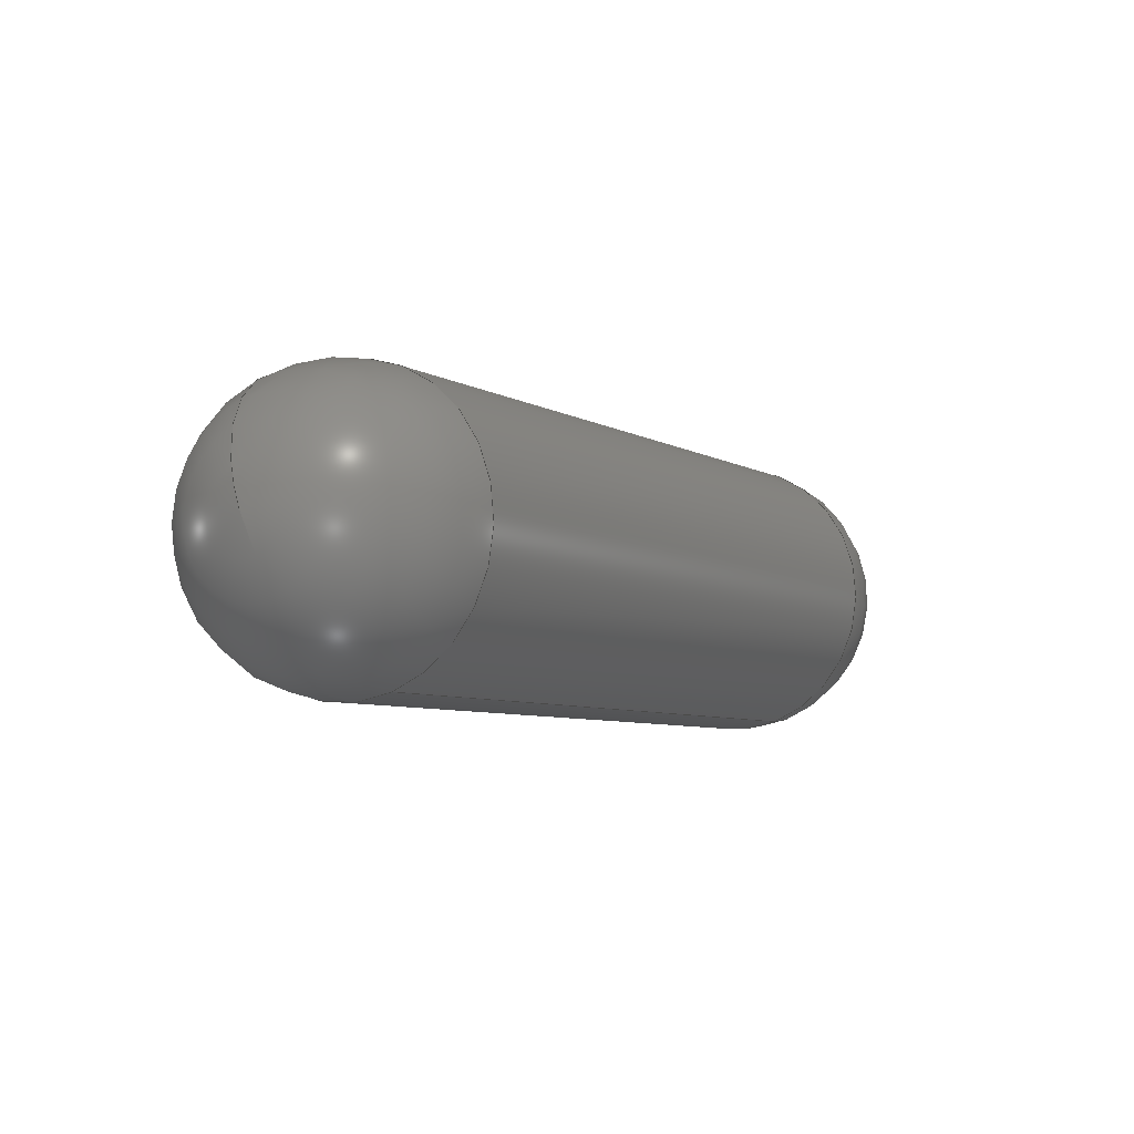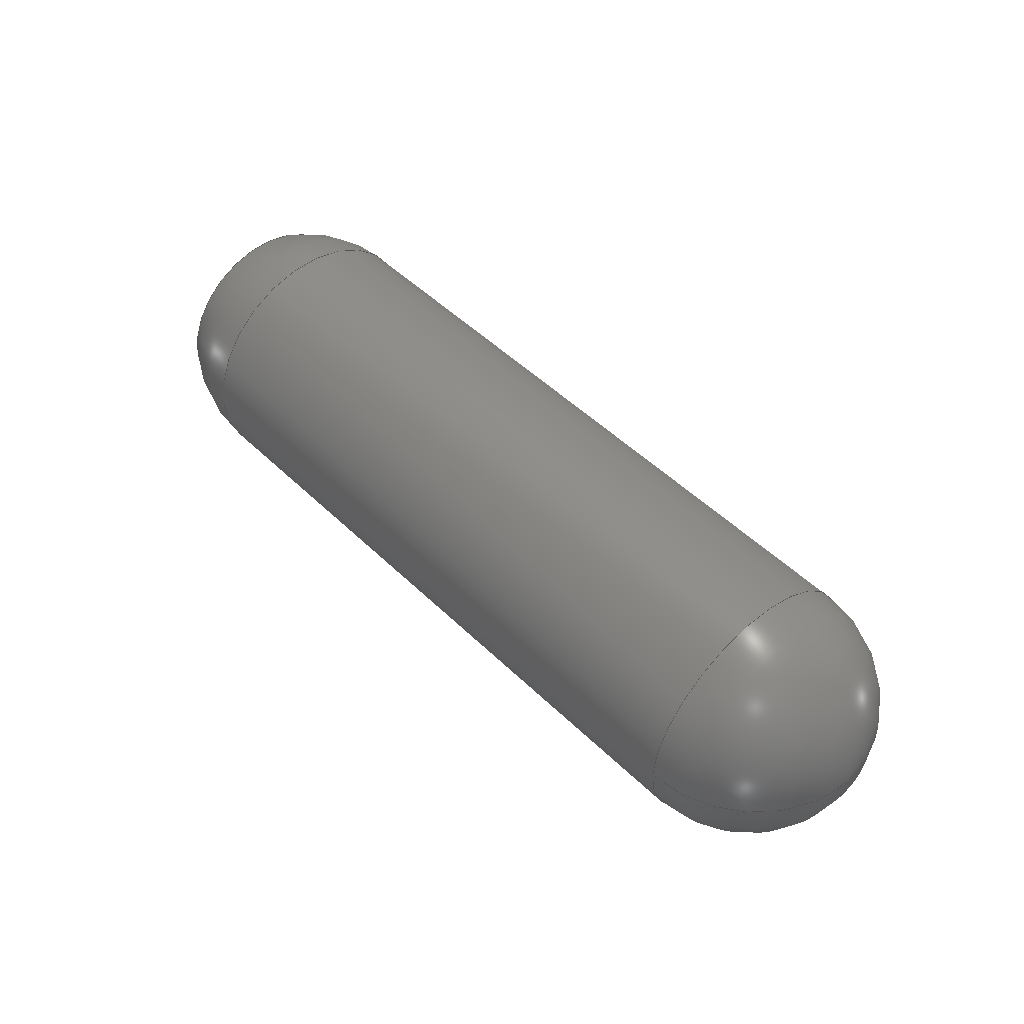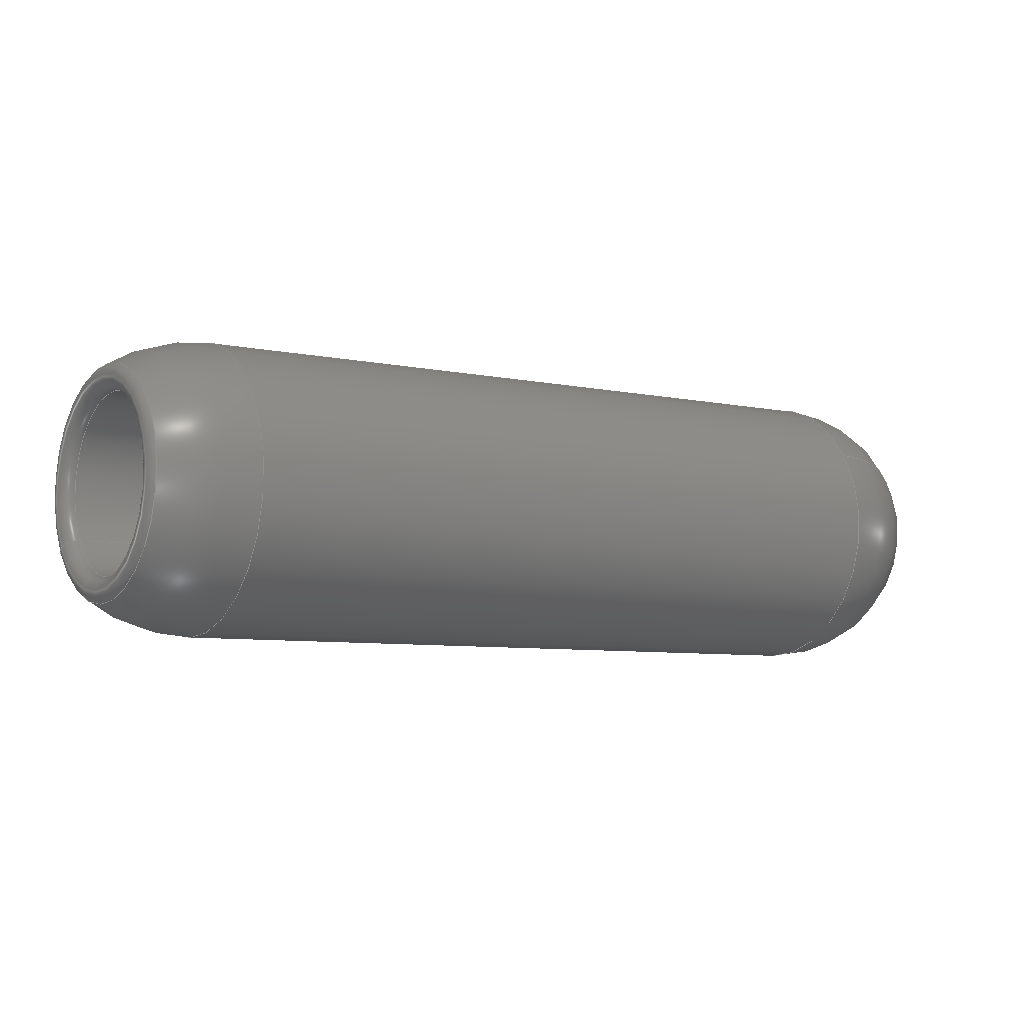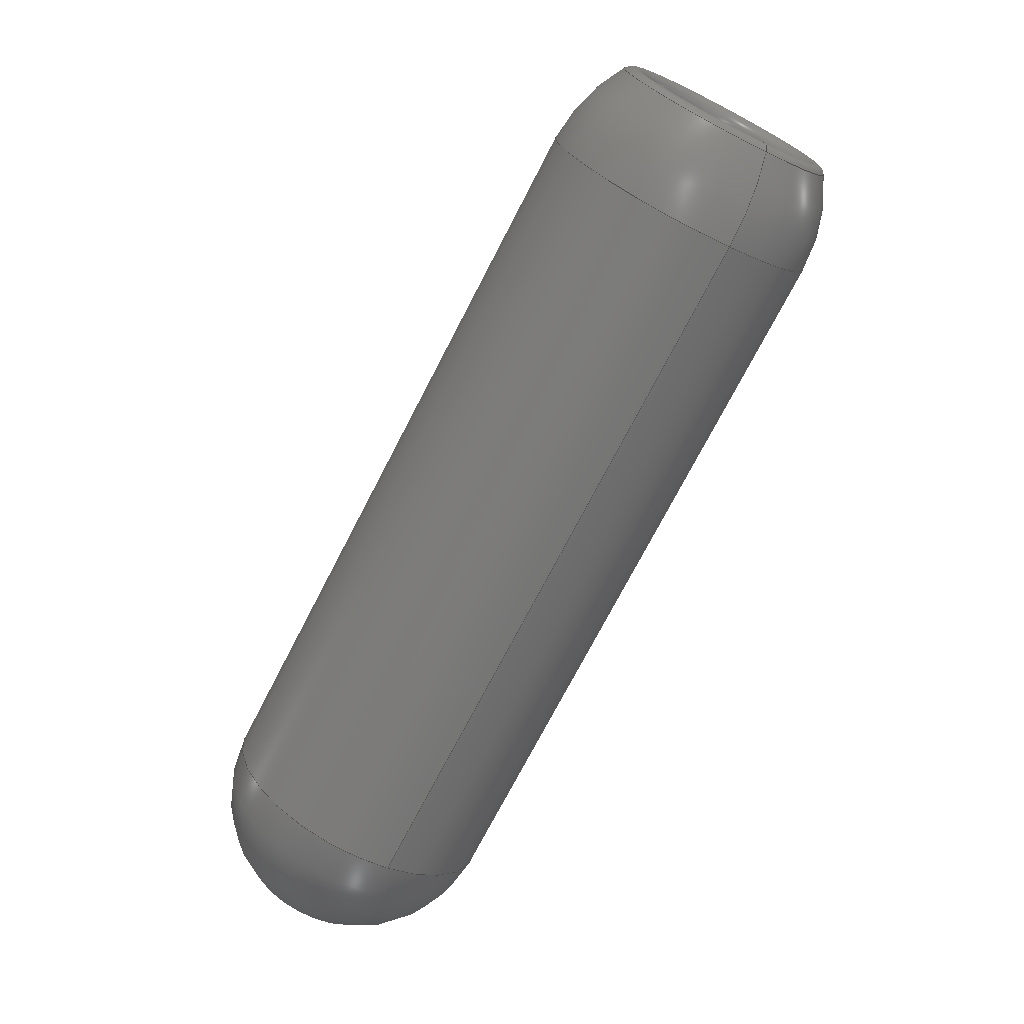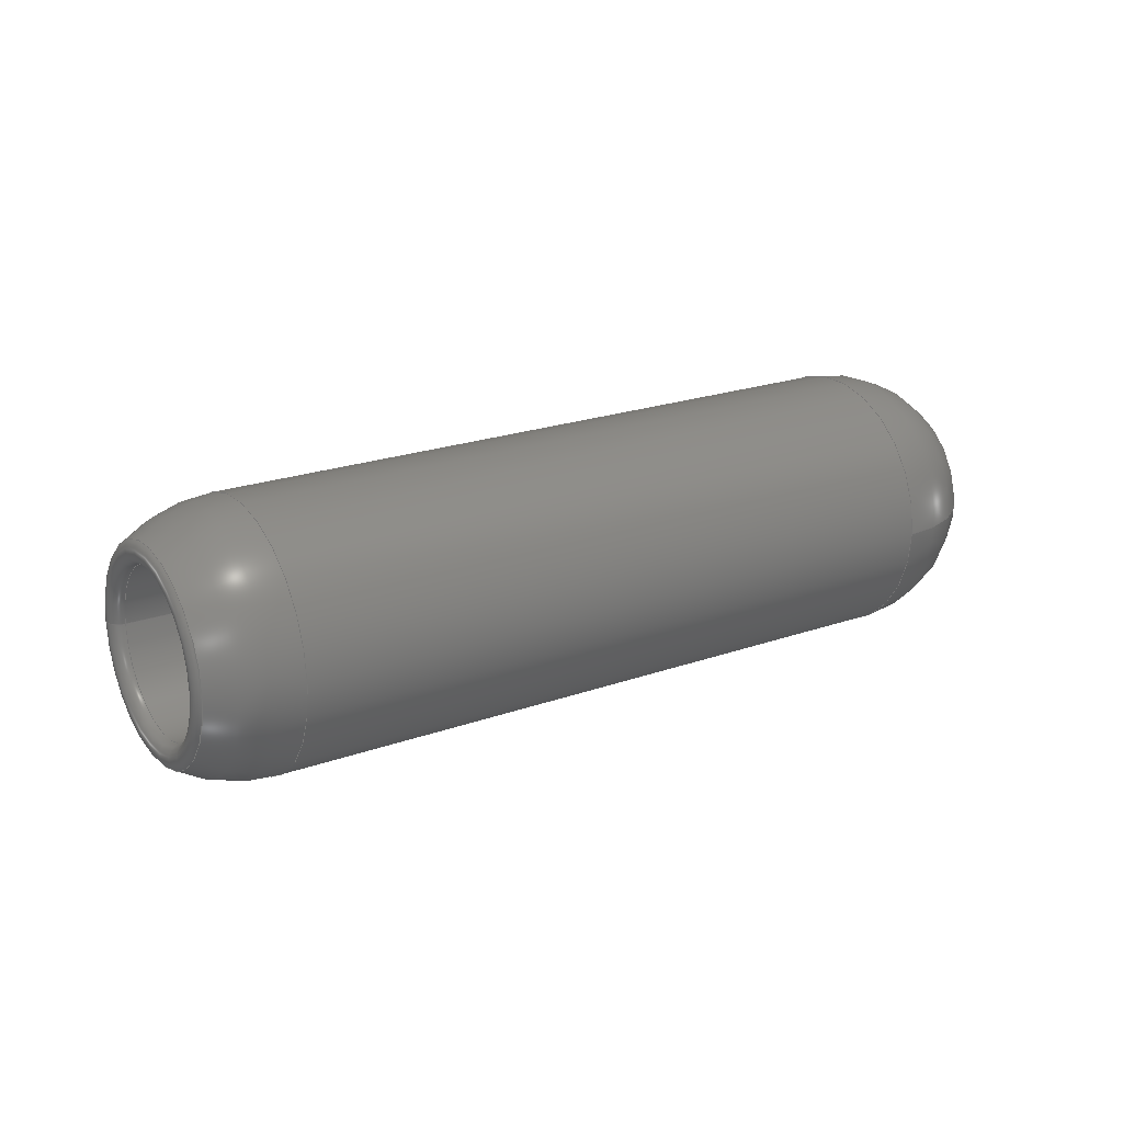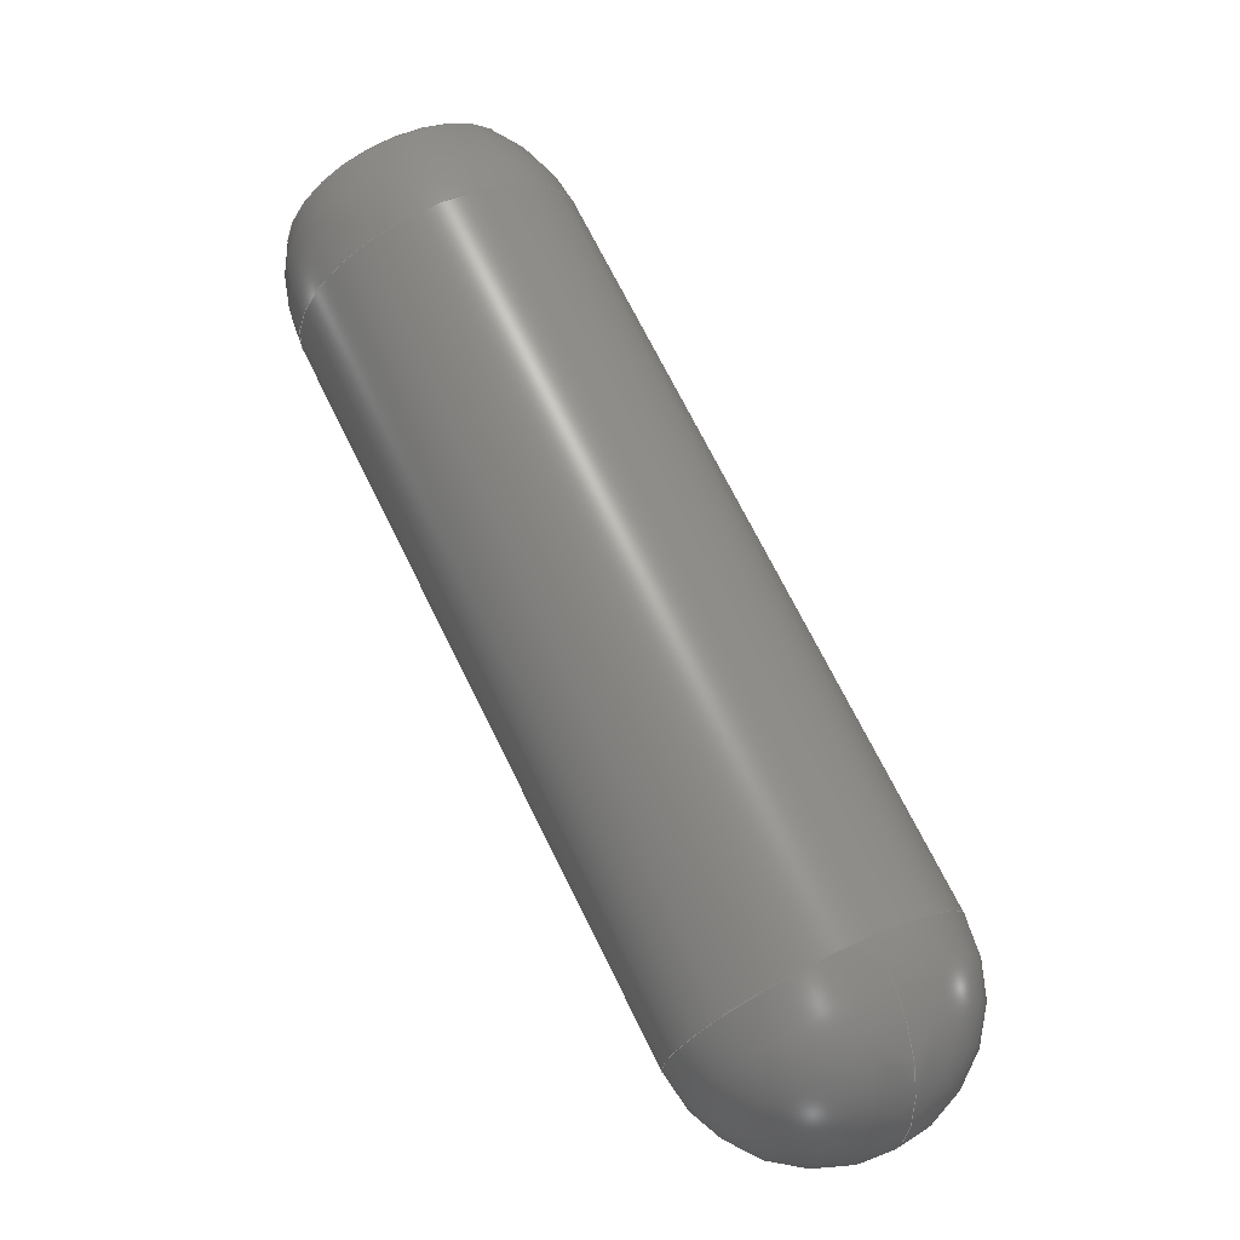
<metadata>
{"format":"step","ext":"step","renderer":"f3d","projection":"perspective","resolution":1024,"background":"white","views":[{"elev":-41.0,"azim":124.8,"up":"+Z"},{"elev":48.3,"azim":77.4,"up":"+Y"},{"elev":55.7,"azim":-17.9,"up":"+Z"},{"elev":-38.2,"azim":-121.9,"up":"+Z"},{"elev":21.1,"azim":-2.9,"up":"+Y"},{"elev":36.0,"azim":59.4,"up":"+Z"}]}
</metadata>
<code>
ISO-10303-21;
DATA;
#1=SHAPE_REPRESENTATION_RELATIONSHIP('','',#71,#2);
#2=ADVANCED_BREP_SHAPE_REPRESENTATION('',(#69),#126);
#3=DEGENERATE_TOROIDAL_SURFACE('',#83,0.000825,0.006,
 .F.);
#4=SPHERICAL_SURFACE('',#79,0.005175);
#5=PLANE('',#78);
#6=CYLINDRICAL_SURFACE('',#76,0.003225);
#7=CYLINDRICAL_SURFACE('',#81,0.005175);
#8=ORIENTED_EDGE('',*,*,#18,.F.);
#9=ORIENTED_EDGE('',*,*,#19,.T.);
#10=ORIENTED_EDGE('',*,*,#20,.T.);
#11=ORIENTED_EDGE('',*,*,#19,.F.);
#12=ORIENTED_EDGE('',*,*,#20,.F.);
#13=ORIENTED_EDGE('',*,*,#21,.T.);
#14=ORIENTED_EDGE('',*,*,#21,.F.);
#15=ORIENTED_EDGE('',*,*,#22,.T.);
#16=ORIENTED_EDGE('',*,*,#22,.F.);
#17=ORIENTED_EDGE('',*,*,#18,.T.);
#18=EDGE_CURVE('',#23,#23,#28,.T.);
#19=EDGE_CURVE('',#24,#24,#29,.T.);
#20=EDGE_CURVE('',#25,#25,#30,.T.);
#21=EDGE_CURVE('',#26,#26,#31,.T.);
#22=EDGE_CURVE('',#27,#27,#32,.T.);
#23=VERTEX_POINT('',#111);
#24=VERTEX_POINT('',#113);
#25=VERTEX_POINT('',#116);
#26=VERTEX_POINT('',#120);
#27=VERTEX_POINT('',#123);
#28=CIRCLE('',#74,0.004139);
#29=CIRCLE('',#75,0.003225);
#30=CIRCLE('',#77,0.003225);
#31=CIRCLE('',#80,0.005175);
#32=CIRCLE('',#82,0.005175);
#33=EDGE_LOOP('',(#8));
#34=EDGE_LOOP('',(#9));
#35=EDGE_LOOP('',(#10));
#36=EDGE_LOOP('',(#11));
#37=EDGE_LOOP('',(#12));
#38=EDGE_LOOP('',(#13));
#39=EDGE_LOOP('',(#14));
#40=EDGE_LOOP('',(#15));
#41=EDGE_LOOP('',(#16));
#42=EDGE_LOOP('',(#17));
#43=FACE_BOUND('',#33,.T.);
#44=FACE_BOUND('',#34,.T.);
#45=FACE_BOUND('',#35,.T.);
#46=FACE_BOUND('',#36,.T.);
#47=FACE_BOUND('',#37,.T.);
#48=FACE_BOUND('',#38,.T.);
#49=FACE_BOUND('',#39,.T.);
#50=FACE_BOUND('',#40,.T.);
#51=FACE_BOUND('',#41,.T.);
#52=FACE_BOUND('',#42,.T.);
#53=TOROIDAL_SURFACE('',#73,0.003725,0.0005);
#54=ADVANCED_FACE('',(#43,#44),#53,.T.);
#55=ADVANCED_FACE('',(#45,#46),#6,.F.);
#56=ADVANCED_FACE('',(#47),#5,.T.);
#57=ADVANCED_FACE('',(#48),#4,.T.);
#58=ADVANCED_FACE('',(#49,#50),#7,.T.);
#59=ADVANCED_FACE('',(#51,#52),#3,.F.);
#60=CLOSED_SHELL('',(#54,#55,#56,#57,#58,#59));
#61=STYLED_ITEM('',(#62),#69);
#62=PRESENTATION_STYLE_ASSIGNMENT((#63));
#63=SURFACE_STYLE_USAGE(.BOTH.,#64);
#64=SURFACE_SIDE_STYLE('',(#65));
#65=SURFACE_STYLE_FILL_AREA(#66);
#66=FILL_AREA_STYLE('',(#67));
#67=FILL_AREA_STYLE_COLOUR('',#68);
#68=COLOUR_RGB('',0.298,0.3059,0.3373);
#69=MANIFOLD_SOLID_BREP('Part 27',#60);
#70=SHAPE_DEFINITION_REPRESENTATION(#131,#71);
#71=SHAPE_REPRESENTATION('Part 27',(#72),#126);
#72=AXIS2_PLACEMENT_3D('',#108,#84,#85);
#73=AXIS2_PLACEMENT_3D('',#109,#86,#87);
#74=AXIS2_PLACEMENT_3D('',#110,#88,#89);
#75=AXIS2_PLACEMENT_3D('',#112,#90,#91);
#76=AXIS2_PLACEMENT_3D('',#114,#92,#93);
#77=AXIS2_PLACEMENT_3D('',#115,#94,#95);
#78=AXIS2_PLACEMENT_3D('',#117,#96,#97);
#79=AXIS2_PLACEMENT_3D('',#118,#98,#99);
#80=AXIS2_PLACEMENT_3D('',#119,#100,#101);
#81=AXIS2_PLACEMENT_3D('',#121,#102,#103);
#82=AXIS2_PLACEMENT_3D('',#122,#104,#105);
#83=AXIS2_PLACEMENT_3D('',#124,#106,#107);
#84=DIRECTION('',(0,0,1));
#85=DIRECTION('',(1,0,0));
#86=DIRECTION('',(0.866,0,-0.5));
#87=DIRECTION('',(-0.5,0,-0.866));
#88=DIRECTION('',(0.866,0,-0.5));
#89=DIRECTION('',(-0.5,0,-0.866));
#90=DIRECTION('',(0.866,0,-0.5));
#91=DIRECTION('',(-0.5,0,-0.866));
#92=DIRECTION('',(0.866,0,-0.5));
#93=DIRECTION('',(-0.5,0,-0.866));
#94=DIRECTION('',(0.866,0,-0.5));
#95=DIRECTION('',(-0.5,0,-0.866));
#96=DIRECTION('',(-0.866,0,0.5));
#97=DIRECTION('',(0.5,0,0.866));
#98=DIRECTION('',(0.866,0,-0.5));
#99=DIRECTION('',(0.5,0,0.866));
#100=DIRECTION('',(0.866,0,-0.5));
#101=DIRECTION('',(-0.5,0,-0.866));
#102=DIRECTION('',(0.866,0,-0.5));
#103=DIRECTION('',(-0.5,0,-0.866));
#104=DIRECTION('',(0.866,0,-0.5));
#105=DIRECTION('',(-0.5,0,-0.866));
#106=DIRECTION('',(0.866,0,-0.5));
#107=DIRECTION('',(-0.5,0,-0.866));
#108=CARTESIAN_POINT('',(0,0,0));
#109=CARTESIAN_POINT('',(0.561,0,-0.2873));
#110=CARTESIAN_POINT('',(0.5608,0,-0.2872));
#111=CARTESIAN_POINT('',(0.5587,0,-0.2907));
#112=CARTESIAN_POINT('',(0.561,0,-0.2873));
#113=CARTESIAN_POINT('',(0.5594,0,-0.2901));
#114=CARTESIAN_POINT('',(0.323,0,-0.1499));
#115=CARTESIAN_POINT('',(0.587,0,-0.3023));
#116=CARTESIAN_POINT('',(0.5854,0,-0.3051));
#117=CARTESIAN_POINT('',(0.5878,0,-0.3009));
#118=CARTESIAN_POINT('',(0.587,0,-0.3023));
#119=CARTESIAN_POINT('',(0.587,0,-0.3023));
#120=CARTESIAN_POINT('',(0.5844,0,-0.3068));
#121=CARTESIAN_POINT('',(0.323,0,-0.1499));
#122=CARTESIAN_POINT('',(0.5637,0,-0.2888));
#123=CARTESIAN_POINT('',(0.5611,0,-0.2933));
#124=CARTESIAN_POINT('',(0.5637,0,-0.2888));
#125=MECHANICAL_DESIGN_GEOMETRIC_PRESENTATION_REPRESENTATION('',(#61),#126);
#126=(
GEOMETRIC_REPRESENTATION_CONTEXT(3)
GLOBAL_UNCERTAINTY_ASSIGNED_CONTEXT((#127))
GLOBAL_UNIT_ASSIGNED_CONTEXT((#130,#129,#128))
REPRESENTATION_CONTEXT('Part 27','TOP_LEVEL_ASSEMBLY_PART')
);
#127=UNCERTAINTY_MEASURE_WITH_UNIT(LENGTH_MEASURE(1e-08),#130,
'DISTANCE_ACCURACY_VALUE','Maximum Tolerance applied to model');
#128=(
NAMED_UNIT(*)
SI_UNIT($,.STERADIAN.)
SOLID_ANGLE_UNIT()
);
#129=(
NAMED_UNIT(*)
PLANE_ANGLE_UNIT()
SI_UNIT($,.RADIAN.)
);
#130=(
LENGTH_UNIT()
NAMED_UNIT(*)
SI_UNIT($,.METRE.)
);
#131=PRODUCT_DEFINITION_SHAPE('','',#132);
#132=PRODUCT_DEFINITION('','',#134,#133);
#133=PRODUCT_DEFINITION_CONTEXT('',#140,'design');
#134=PRODUCT_DEFINITION_FORMATION_WITH_SPECIFIED_SOURCE('','',#136,
 .NOT_KNOWN.);
#135=PRODUCT_RELATED_PRODUCT_CATEGORY('','',(#136));
#136=PRODUCT('Part 27','Part 27','Part 27',(#138));
#137=PRODUCT_CATEGORY('','');
#138=PRODUCT_CONTEXT('',#140,'mechanical');
#139=APPLICATION_PROTOCOL_DEFINITION('international standard',
'ap242_managed_model_based_3d_engineering',2011,#140);
#140=APPLICATION_CONTEXT('managed model based 3d engineering');
ENDSEC;
END-ISO-10303-21;

</code>
